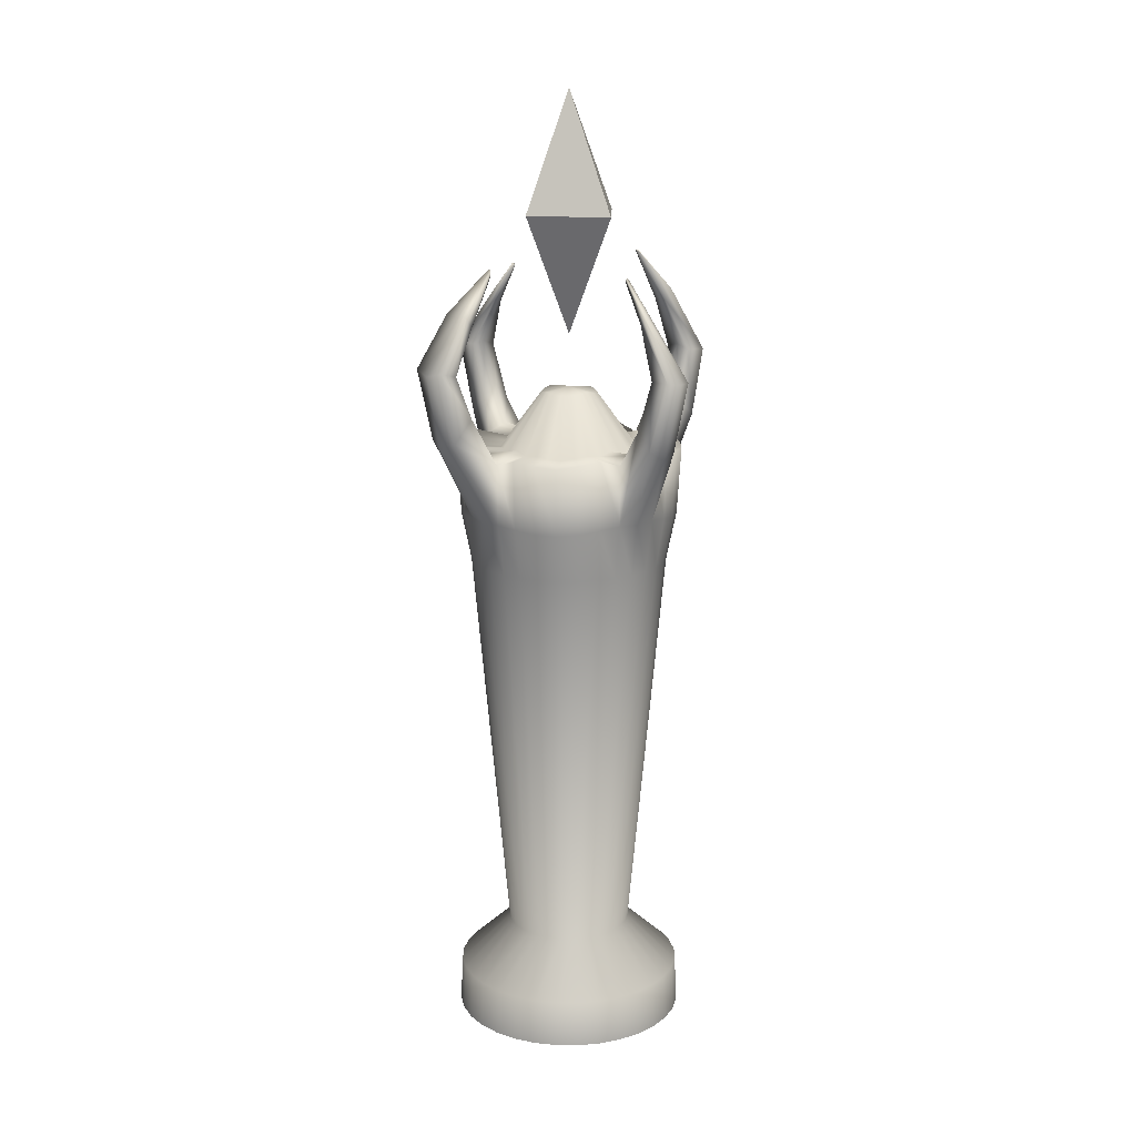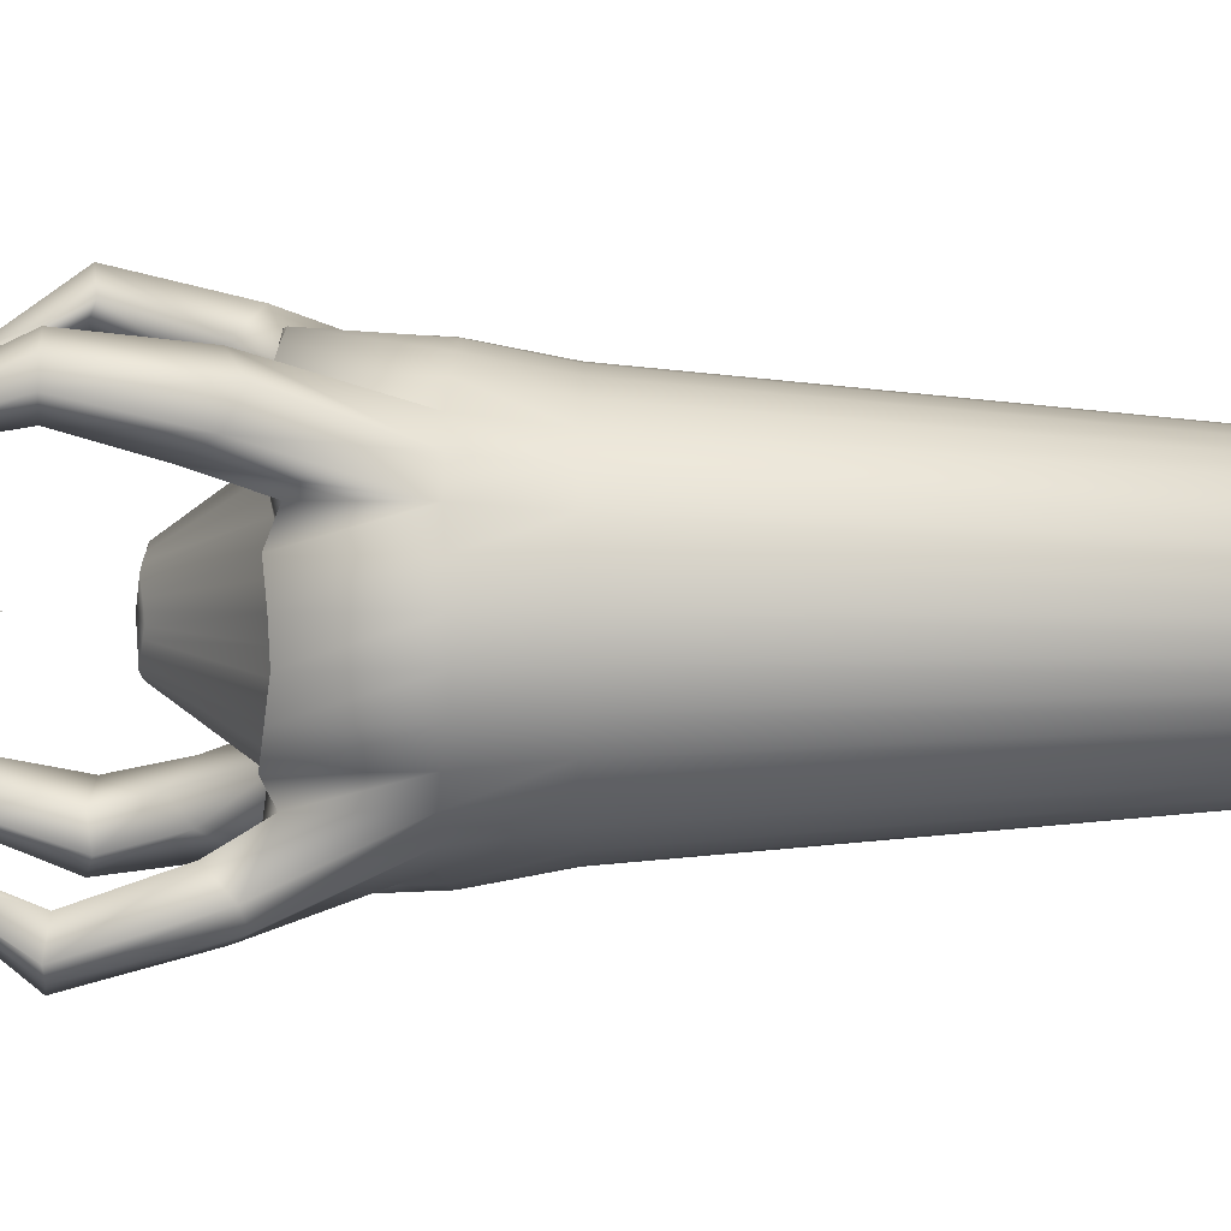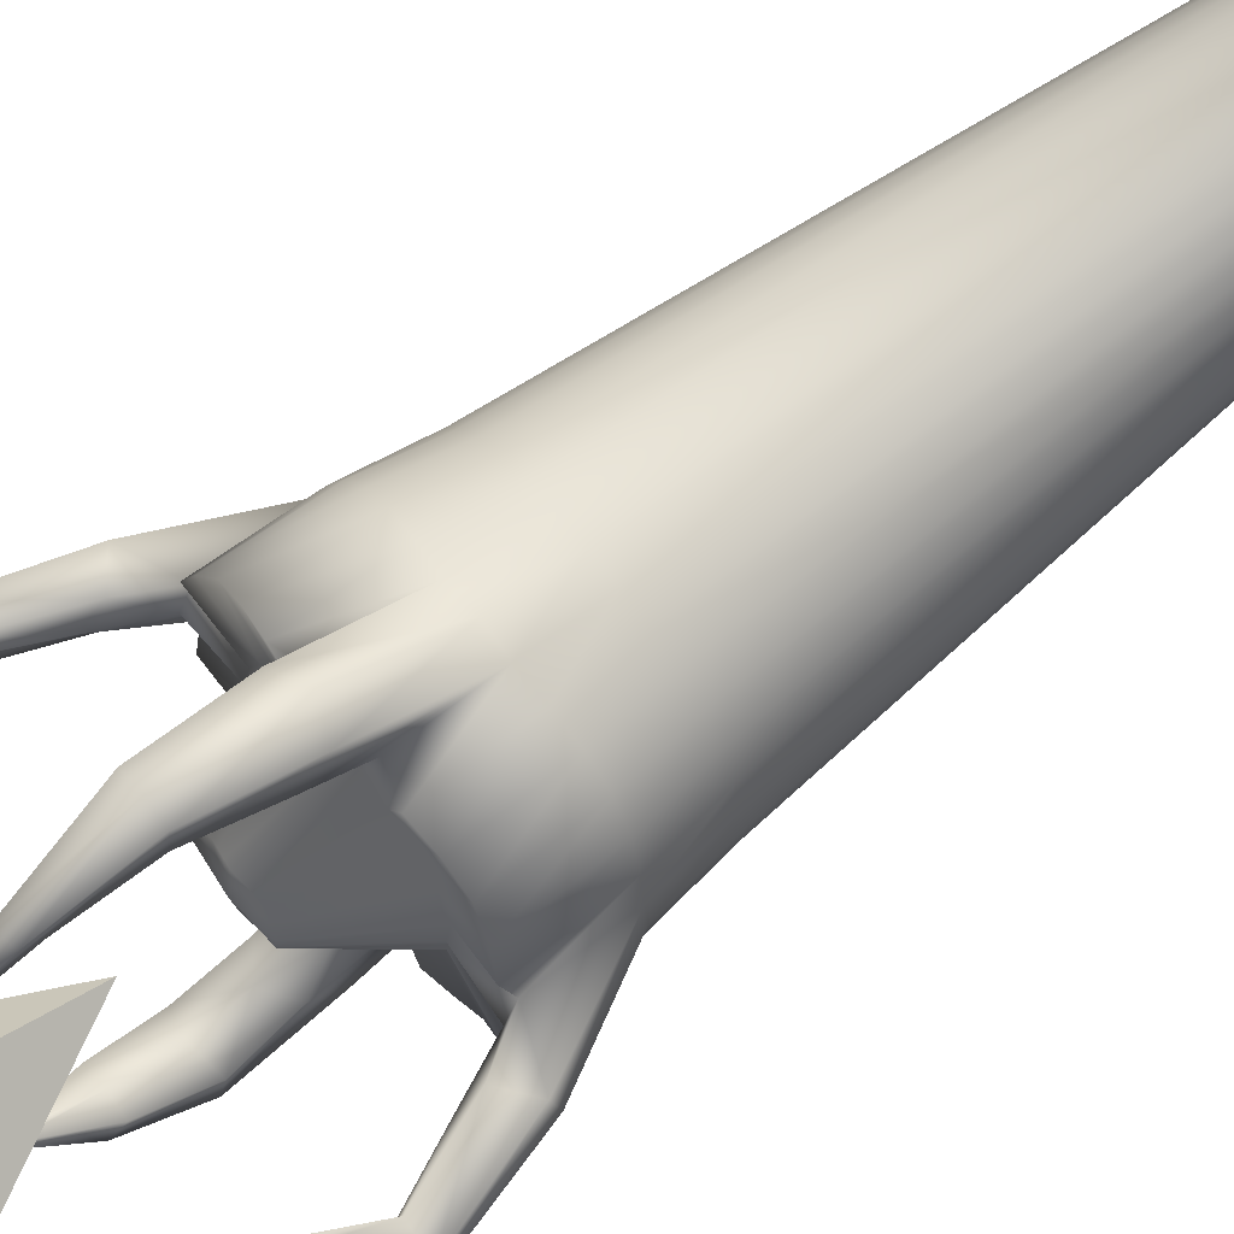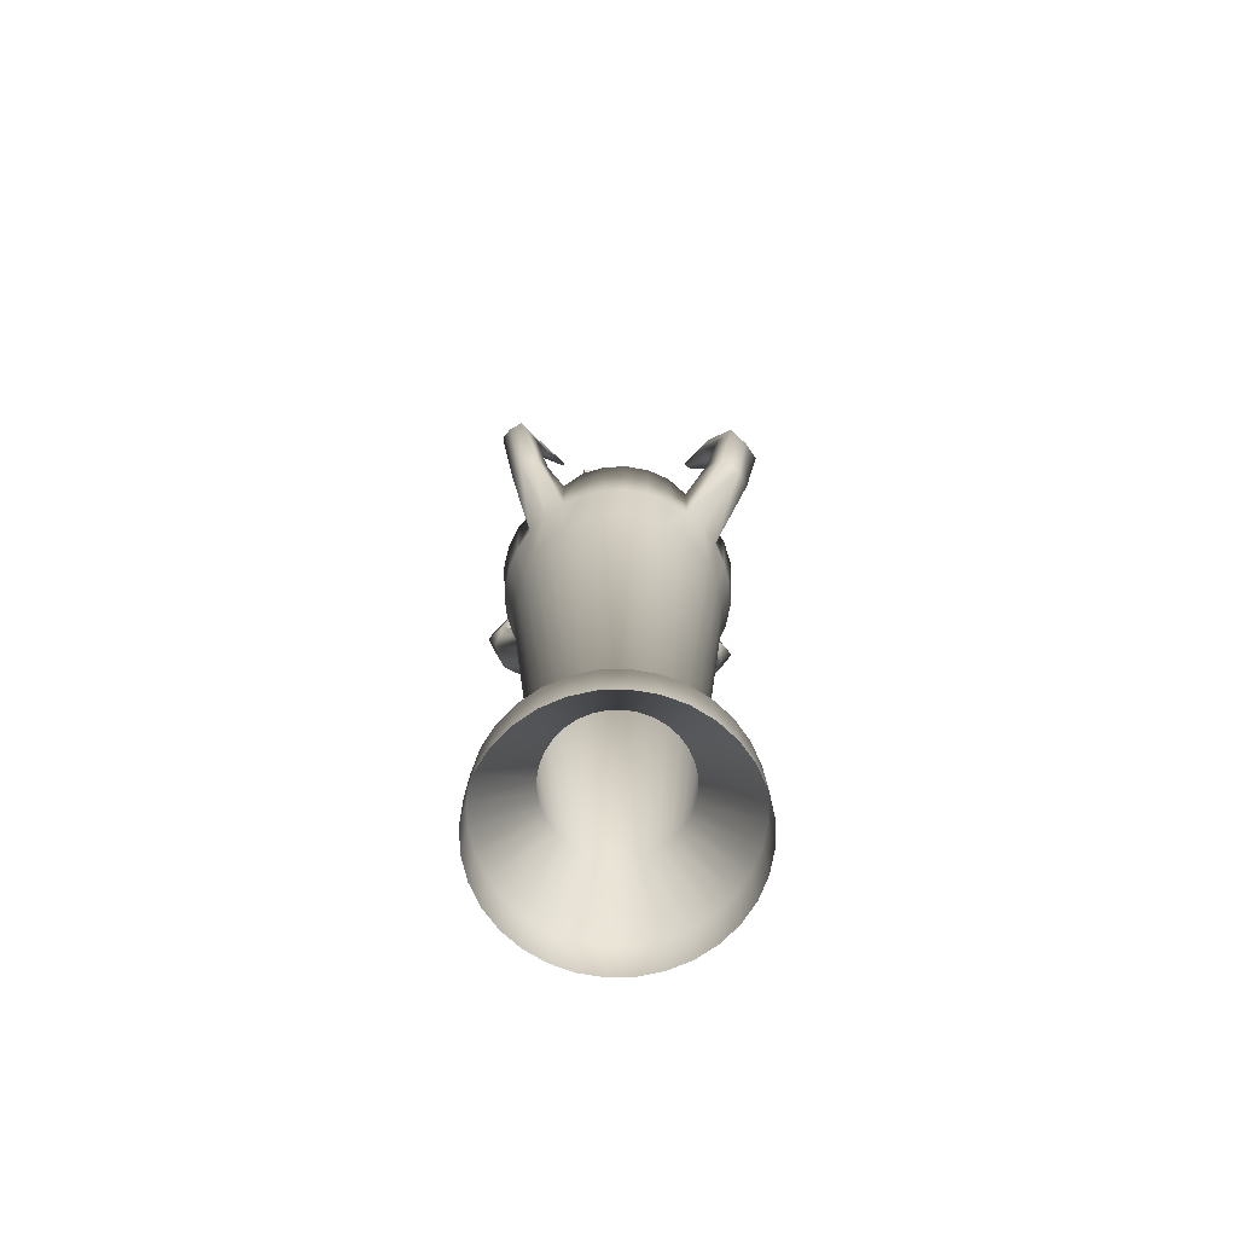
<metadata>
{"format":"obj","ext":"obj","renderer":"f3d","projection":"perspective","resolution":1024,"background":"white","views":[{"elev":15.5,"azim":-128.6,"up":"+Y"},{"elev":56.0,"azim":-89.7,"up":"+Z"},{"elev":70.3,"azim":-127.4,"up":"+Z"},{"elev":-70.5,"azim":130.9,"up":"+Y"}]}
</metadata>
<code>
o Cube
v -0 3.752 0
v 0.3835 4.537 -0.01323
v 0.004866 4.537 0.3627
v -0 5.323 0
v -0.004866 4.537 -0.3569
v -0.4307 4.537 -0.004866
f 4 3 2
f 3 4 6
f 3 1 2
f 1 5 2
f 3 6 1
f 4 2 5
f 6 4 5
f 5 1 6
o Cylinder
v 0.128 2.249 -0.6445
v 0.1502 -1 -0.7566
v 0.251 2.249 -0.6072
v 0.2947 -1 -0.7128
v 0.3643 2.247 -0.5466
v 0.4278 -1 -0.6416
v 0.4637 2.247 -0.465
v 0.5445 -1 -0.5458
v 0.5452 2.248 -0.3657
v 0.6403 -1 -0.4292
v 0.6058 2.249 -0.2523
v 0.7114 -1 -0.296
v 0.6432 2.249 -0.1293
v 0.7552 -1 -0.1516
v 0.6558 2.249 -0.001375
v 0.77 -1 -0.001375
v 0.6432 2.249 0.1266
v 0.7552 -1 0.1488
v 0.6058 2.249 0.2496
v 0.7114 -1 0.2933
v 0.5452 2.248 0.3629
v 0.6403 -1 0.4264
v 0.4637 2.247 0.4623
v 0.5445 -1 0.5431
v 0.3643 2.247 0.5438
v 0.4278 -1 0.6389
v 0.251 2.249 0.6044
v 0.2947 -1 0.71
v 0.128 2.25 0.6418
v 0.1502 -1 0.7538
v 0.6913 2.607 0.1357
v 0.656 2.593 0.27
v 0.2737 2.58 0.659
v 0.4003 2.567 0.5976
v 0.414 3.016 0.6179
v 0.2805 3.032 0.6748
v 0.5967 2.574 -0.4001
v 0.6555 2.595 -0.2732
v 0.1387 2.591 0.6954
v 0.1385 2.594 -0.6976
v 0.2733 2.583 -0.6613
v 0.5969 2.573 0.3974
v 0.6909 2.608 -0.1392
v 0.4001 2.567 -0.6001
v 0.5101 2.564 0.5087
v 0.7062 2.603 -0.001772
v 0.51 2.564 -0.5114
v 0.1397 2.991 -0.7033
v 0.14 2.987 0.7004
v 0.2799 3.035 -0.6773
v 0.4134 3.018 -0.6202
v 0.5297 3.008 -0.5311
v 0.6138 3.029 -0.4119
v 0.6685 3.048 -0.279
v 0.6925 3.006 -0.1403
v 0.6956 3.057 -0.002887
v 0.6935 3.005 0.1353
v 0.6693 3.047 0.275
v 0.6144 3.027 0.4086
v 0.53 3.008 0.5284
v 0.03567 3.38 -0.1807
v 0.03575 3.378 0.178
v 0.07044 3.373 0.1685
v 0.1026 3.369 0.1521
v 0.1305 3.368 0.1291
v 0.1529 3.373 0.1006
v 0.1689 3.379 0.06843
v 0.1781 3.385 0.03383
v 0.1814 3.39 -0.001605
v 0.1781 3.385 -0.03701
v 0.1689 3.379 -0.07148
v 0.1529 3.373 -0.1036
v 0.1305 3.368 -0.1319
v 0.1025 3.37 -0.1548
v 0.07032 3.374 -0.1712
v 0.9369 3.098 0.09287
v 0.9376 3.129 -0.1053
v 0.962 3.071 -0.004977
v 0.8119 3.237 -0.09814
v 0.8072 3.3 0.000417
v 0.8111 3.199 0.09726
v 1.095 3.575 0.06622
v 1.091 3.58 -0.09742
v 1.11 3.569 -0.008975
v 0.9422 3.576 -0.09677
v 0.9415 3.588 -0.002675
v 0.9526 3.559 0.08638
v 0.8043 3.926 0.01838
v 0.7998 3.936 -0.03982
v 0.8004 3.933 -0.01046
v 0.7646 3.895 -0.03939
v 0.7643 3.895 -0.009463
v 0.7692 3.887 0.01931
v 0.5959 4.154 0.003795
v 0.5946 4.156 -0.01436
v 0.5946 4.156 -0.005281
v 0.5838 4.143 -0.01441
v 0.5838 4.143 -0.005214
v 0.585 4.141 0.003827
v 0.1357 3.123 0.9702
v 0.1339 3.249 0.8446
v 0.1018 3.558 1.092
v 0.1004 3.566 0.9531
v 0.05006 3.98 0.8428
v 0.05013 3.905 0.7912
v 0.01375 4.256 0.5833
v 0.01375 4.251 0.5798
v 0.1233 3.164 -1.015
v 0.1209 3.309 -0.8802
v 0.1327 3.622 -1.117
v 0.1319 3.594 -1.004
v 0.1029 3.952 -0.9033
v 0.1032 3.884 -0.8571
v 0.01852 4.215 -0.6425
v 0.01852 4.181 -0.6435
v 3.1e-05 -1 -0.7714
v 3.1e-05 2.248 -0.6571
v -0.1279 2.249 -0.6445
v -0.1502 -1 -0.7566
v -0.2509 2.249 -0.6072
v -0.2946 -1 -0.7128
v -0.3643 2.248 -0.5466
v -0.4278 -1 -0.6416
v -0.4636 2.247 -0.465
v -0.5444 -1 -0.5458
v -0.5452 2.248 -0.3657
v -0.6402 -1 -0.4292
v -0.6058 2.249 -0.2523
v -0.7114 -1 -0.296
v -0.6431 2.249 -0.1293
v -0.7552 -1 -0.1516
v -0.6557 2.25 -0.001375
v -0.77 -1 -0.001375
v -0.6431 2.25 0.1266
v -0.7552 -1 0.1488
v -0.6058 2.249 0.2496
v -0.7114 -1 0.2933
v -0.5452 2.248 0.3629
v -0.6402 -1 0.4264
v -0.4636 2.247 0.4623
v -0.5444 -1 0.5431
v -0.3643 2.247 0.5438
v -0.4278 -1 0.6389
v -0.2509 2.249 0.6044
v -0.2946 -1 0.71
v -0.1279 2.249 0.6418
v -0.1502 -1 0.7538
v 3.1e-05 2.249 0.6544
v 3.1e-05 -1 0.7686
v -0.692 2.604 0.1359
v -0.6566 2.591 0.2703
v -0.2738 2.579 0.6596
v -0.4004 2.566 0.5978
v -0.4143 3.014 0.6186
v -0.2806 3.03 0.676
v -0.5969 2.573 -0.4003
v -0.656 2.593 -0.2734
v -0.1387 2.589 0.6962
v -0.1383 2.594 -0.6976
v -0.2732 2.583 -0.6613
v -0.5972 2.572 0.3976
v -0.6915 2.605 -0.1394
v 7.7e-05 2.584 0.7119
v -0.4 2.567 -0.6001
v -0.51 2.564 0.5087
v -0.7069 2.601 -0.00175
v -0.51 2.564 -0.5114
v 7.1e-05 2.582 -0.716
v 0.000309 3.038 0.7037
v 3.8e-05 3.383 0.1813
v 0.000327 3.044 -0.7056
v -0.1392 2.991 -0.7033
v -0.1398 2.985 0.7019
v -0.2796 3.035 -0.6773
v -0.4132 3.018 -0.6202
v -0.53 3.007 -0.5316
v -0.6143 3.027 -0.4124
v -0.6691 3.046 -0.2794
v -0.6932 3.003 -0.1405
v -0.6965 3.054 -0.002848
v -0.6943 3.002 0.1356
v -0.6701 3.044 0.2755
v -0.615 3.026 0.4092
v -0.5303 3.006 0.5289
v -0.03559 3.38 -0.1807
v 4.4e-05 3.385 -0.184
v -0.03568 3.378 0.178
v -0.07039 3.373 0.1685
v -0.1026 3.368 0.1521
v -0.1305 3.368 0.1291
v -0.1529 3.372 0.1007
v -0.169 3.378 0.06851
v -0.1782 3.384 0.03389
v -0.1815 3.389 -0.001592
v -0.1782 3.384 -0.03705
v -0.169 3.378 -0.07154
v -0.1529 3.372 -0.1037
v -0.1305 3.368 -0.132
v -0.1025 3.37 -0.1548
v -0.07026 3.374 -0.1712
v 3.1e-05 3.407 -0.001375
v -0.9397 3.093 0.09331
v -0.9388 3.126 -0.1055
v -0.9633 3.068 -0.004946
v -0.8127 3.234 -0.09831
v -0.8081 3.298 0.000468
v -0.8122 3.197 0.09754
v -1.099 3.572 0.06663
v -1.091 3.579 -0.09756
v -1.109 3.569 -0.008971
v -0.9426 3.576 -0.09692
v -0.9421 3.587 -0.002635
v -0.955 3.556 0.08682
v -0.8041 3.936 0.01846
v -0.7968 3.945 -0.0398
v -0.7987 3.944 -0.01046
v -0.7628 3.904 -0.0394
v -0.7629 3.902 -0.009454
v -0.7691 3.894 0.01941
v -0.5938 4.168 0.003799
v -0.5925 4.171 -0.01436
v -0.5925 4.17 -0.00528
v -0.5816 4.157 -0.01441
v -0.5817 4.157 -0.005213
v -0.583 4.155 0.003829
v -0.1353 3.12 0.9726
v 0.000295 3.058 1.002
v 0.000504 3.338 0.838
v -0.1333 3.246 0.8468
v -0.1008 3.555 1.096
v 0.000665 3.554 1.12
v 0.000748 3.593 0.9472
v -0.09924 3.565 0.9556
v -0.04829 3.983 0.8453
v 0.000964 3.988 0.8388
v 0.000964 3.915 0.7862
v -0.04836 3.908 0.7934
v -0.0116 4.256 0.5835
v 0.001078 4.256 0.5832
v 0.001078 4.251 0.5796
v -0.0116 4.251 0.58
v -0.1224 3.164 -1.015
v 0.000348 3.109 -1.042
v 0.000571 3.397 -0.8708
v -0.1199 3.309 -0.8802
v -0.1313 3.622 -1.117
v 0.000723 3.59 -1.137
v 0.000792 3.618 -0.9654
v -0.1304 3.594 -1.004
v -0.101 3.952 -0.9033
v 0.000969 3.945 -0.8874
v 0.000961 3.877 -0.8417
v -0.1013 3.884 -0.8571
v -0.01636 4.215 -0.6425
v 0.001078 4.221 -0.6408
v 0.001077 4.188 -0.6417
v -0.01637 4.181 -0.6435
v 0.2936 -0.3766 0.2922
v 0.1589 -0.3766 0.3822
v 0.2936 -0.3766 -0.2949
v 0.3836 -0.3766 -0.1603
v 0.1589 -0.3766 -0.3849
v 3.1e-05 -0.3766 0.4138
v 3.1e-05 -0.3766 -0.4165
v 0.3452 -0.3766 0.2293
v 0.4072 -0.3766 0.07962
v 0.2307 -0.3766 0.3438
v 0.08103 -0.3766 0.4058
v 0.3452 -0.3766 -0.232
v 0.4072 -0.3766 -0.08237
v 0.2307 -0.3766 -0.3466
v 0.08103 -0.3766 -0.4086
v 0.3836 -0.3766 0.1575
v 0.4152 -0.3766 -0.001375
v -0.2935 -0.3766 0.2922
v -0.1588 -0.3766 0.3822
v -0.2935 -0.3766 -0.2949
v -0.3835 -0.3766 -0.1603
v -0.1588 -0.3766 -0.3849
v -0.3452 -0.3766 0.2293
v -0.4072 -0.3766 0.07962
v -0.2306 -0.3766 0.3438
v -0.08096 -0.3766 0.4058
v -0.3452 -0.3766 -0.232
v -0.4072 -0.3766 -0.08237
v -0.2306 -0.3766 -0.3466
v -0.08096 -0.3766 -0.4086
v -0.3835 -0.3766 0.1575
v -0.4151 -0.3766 -0.001375
v 0.534 -0.6883 0.5326
v 0.289 -0.6883 0.6963
v 0.534 -0.6883 -0.5353
v 0.6977 -0.6883 -0.2903
v 0.289 -0.6883 -0.699
v 3.1e-05 -0.6883 0.7537
v 0.6279 -0.6883 0.4181
v 0.7406 -0.6883 0.1459
v 0.4196 -0.6883 0.6265
v 0.1473 -0.6883 0.7392
v 0.6279 -0.6883 -0.4209
v 0.7406 -0.6883 -0.1487
v 0.4196 -0.6883 -0.6292
v 0.1473 -0.6883 -0.742
v 0.6977 -0.6883 0.2876
v 0.7552 -0.6883 -0.001375
v -0.5339 -0.6883 0.5326
v -0.2889 -0.6883 0.6963
v -0.5339 -0.6883 -0.5353
v -0.6976 -0.6883 -0.2903
v -0.2889 -0.6883 -0.699
v -0.6278 -0.6883 0.4181
v -0.7406 -0.6883 0.1459
v -0.4195 -0.6883 0.6265
v -0.1473 -0.6883 0.7392
v -0.6278 -0.6883 -0.4209
v -0.7406 -0.6883 -0.1487
v -0.4195 -0.6883 -0.6292
v -0.1473 -0.6883 -0.742
v -0.6976 -0.6883 0.2876
v -0.7551 -0.6883 -0.001375
v 3.1e-05 -0.6883 -0.7565
v 0.08602 3.003 0.43
v 0.3736 3.012 0.2479
v 0.08582 3.006 -0.4327
v 0.2513 3.004 0.3746
v 0.4311 3.039 -0.00215
v 0.1708 3.016 -0.414
v 0.00015 3.03 -0.4368
v 0.000138 3.026 0.4344
v 0.3733 3.013 -0.251
v 0.1712 3.014 0.4114
v 0.4271 3.016 0.08289
v 0.3208 3 -0.3223
v 0.409 3.025 -0.1712
v 0.251 3.005 -0.3771
v 0.3209 3 0.3194
v 0.4093 3.025 0.1677
v 0.4267 3.016 -0.08689
v -0.0859 3.002 0.4305
v -0.3739 3.011 0.2482
v -0.08557 3.006 -0.4327
v -0.2514 3.003 0.3749
v -0.4315 3.038 -0.002124
v -0.1707 3.016 -0.414
v -0.3736 3.011 -0.2513
v -0.1712 3.013 0.4118
v -0.4276 3.014 0.08307
v -0.321 2.999 -0.3225
v -0.4094 3.023 -0.1714
v -0.2509 3.005 -0.3771
v -0.3211 2.999 0.3196
v -0.4097 3.023 0.168
v -0.4271 3.014 -0.08701
f 270 123 7 278
f 278 7 9 268
f 268 9 11 277
f 277 11 13 266
f 266 13 15 275
f 275 15 17 267
f 267 17 19 276
f 276 19 21 280
f 280 21 23 272
f 272 23 25 279
f 279 25 27 271
f 271 27 29 264
f 264 29 31 273
f 273 31 33 265
f 265 33 35 274
f 274 35 154 269
f 25 23 37 38
f 39 40 41 42
f 17 15 43 44
f 35 33 39 45
f 9 7 46 47
f 27 25 38 48
f 19 17 44 49
f 154 35 45 169
f 11 9 47 50
f 29 27 48 51
f 21 19 49 52
f 13 11 50 53
f 31 29 51 40
f 23 21 52 37
f 15 13 53 43
f 33 31 40 39
f 7 123 174 46
f 46 174 249 114
f 45 39 42 55
f 47 46 54 56
f 55 175 234 107
f 50 47 56 57
f 53 50 57 58
f 43 53 58 59
f 44 43 59 60
f 49 44 60 61
f 62 63 87 86
f 61 62 86 85
f 38 37 63 64
f 48 38 64 65
f 51 48 65 66
f 40 51 66 41
f 67 192 207
f 339 341 80 79
f 336 339 79 78
f 340 336 78 77
f 344 340 77 76
f 77 207 76
f 332 344 76 75
f 78 207 77
f 338 332 75 74
f 207 78 79
f 343 338 74 73
f 80 207 79
f 329 343 73 72
f 81 207 80
f 342 329 72 71
f 81 67 207
f 331 342 71 70
f 337 331 70 69
f 330 334 192 67
f 328 337 69 68
f 333 330 67 81
f 335 328 68 176
f 341 333 81 80
f 76 207 75
f 75 207 74
f 74 207 73
f 73 207 72
f 72 207 71
f 71 207 70
f 70 207 69
f 69 207 68
f 68 207 176
f 87 82 88 93
f 83 85 91 89
f 37 52 84 82
f 63 37 82 87
f 49 61 85 83
f 52 49 83 84
f 88 90 96 94
f 92 93 99 98
f 84 83 89 90
f 85 86 92 91
f 86 87 93 92
f 82 84 90 88
f 99 94 100 105
f 95 97 103 101
f 89 91 97 95
f 93 88 94 99
f 90 89 95 96
f 91 92 98 97
f 102 101 103 104
f 100 102 104 105
f 96 95 101 102
f 97 98 104 103
f 98 99 105 104
f 94 96 102 100
f 107 234 238 109
f 45 55 107 106
f 169 45 106 233
f 109 238 242 111
f 233 106 108 237
f 106 107 109 108
f 241 110 112 245
f 237 108 110 241
f 108 109 111 110
f 245 112 113 246
f 110 111 113 112
f 111 242 246 113
f 114 249 253 116
f 54 46 114 115
f 177 54 115 250
f 117 116 118 119
f 250 115 117 254
f 115 114 116 117
f 119 118 120 121
f 116 253 257 118
f 254 117 119 258
f 120 261 262 121
f 118 257 261 120
f 258 119 121 262
f 270 293 124 123
f 293 285 126 124
f 285 292 128 126
f 292 283 130 128
f 283 290 132 130
f 290 284 134 132
f 284 291 136 134
f 291 295 138 136
f 295 287 140 138
f 287 294 142 140
f 294 286 144 142
f 286 281 146 144
f 281 288 148 146
f 288 282 150 148
f 282 289 152 150
f 289 269 154 152
f 142 157 156 140
f 158 161 160 159
f 134 163 162 132
f 152 164 158 150
f 126 166 165 124
f 144 167 157 142
f 136 168 163 134
f 154 169 164 152
f 128 170 166 126
f 146 171 167 144
f 138 172 168 136
f 130 173 170 128
f 148 159 171 146
f 140 156 172 138
f 132 162 173 130
f 150 158 159 148
f 124 165 174 123
f 165 248 249 174
f 164 179 161 158
f 166 180 178 165
f 179 235 234 175
f 170 181 180 166
f 173 182 181 170
f 162 183 182 173
f 163 184 183 162
f 168 185 184 163
f 186 212 213 187
f 185 211 212 186
f 157 188 187 156
f 167 189 188 157
f 171 190 189 167
f 159 160 190 171
f 191 207 192
f 354 204 205 356
f 351 203 204 354
f 355 202 203 351
f 359 201 202 355
f 202 201 207
f 349 200 201 359
f 203 202 207
f 353 199 200 349
f 207 204 203
f 358 198 199 353
f 205 204 207
f 346 197 198 358
f 206 205 207
f 357 196 197 346
f 206 207 191
f 348 195 196 357
f 352 194 195 348
f 347 191 192 334
f 345 193 194 352
f 350 206 191 347
f 335 176 193 345
f 356 205 206 350
f 201 200 207
f 200 199 207
f 199 198 207
f 198 197 207
f 197 196 207
f 196 195 207
f 195 194 207
f 194 193 207
f 193 176 207
f 213 219 214 208
f 209 215 217 211
f 156 208 210 172
f 187 213 208 156
f 168 209 211 185
f 172 210 209 168
f 214 220 222 216
f 218 224 225 219
f 210 216 215 209
f 211 217 218 212
f 212 218 219 213
f 208 214 216 210
f 225 231 226 220
f 221 227 229 223
f 215 221 223 217
f 219 225 220 214
f 216 222 221 215
f 217 223 224 218
f 228 230 229 227
f 226 231 230 228
f 222 228 227 221
f 223 229 230 224
f 224 230 231 225
f 220 226 228 222
f 235 239 238 234
f 164 232 235 179
f 169 233 232 164
f 239 243 242 238
f 233 237 236 232
f 232 236 239 235
f 241 245 244 240
f 237 241 240 236
f 236 240 243 239
f 245 246 247 244
f 240 244 247 243
f 243 247 246 242
f 248 252 253 249
f 178 251 248 165
f 177 250 251 178
f 255 259 256 252
f 250 254 255 251
f 251 255 252 248
f 259 263 260 256
f 252 256 257 253
f 254 258 259 255
f 260 263 262 261
f 256 260 261 257
f 258 262 263 259
f 320 301 269 289
f 313 320 289 282
f 319 313 282 288
f 312 319 288 281
f 317 312 281 286
f 325 317 286 294
f 318 325 294 287
f 326 318 287 295
f 322 326 295 291
f 315 322 291 284
f 321 315 284 290
f 314 321 290 283
f 323 314 283 292
f 316 323 292 285
f 324 316 285 293
f 327 324 293 270
f 305 274 269 301
f 297 265 274 305
f 304 273 265 297
f 296 264 273 304
f 302 271 264 296
f 310 279 271 302
f 303 272 279 310
f 311 280 272 303
f 307 276 280 311
f 299 267 276 307
f 306 275 267 299
f 298 266 275 306
f 308 277 266 298
f 300 268 277 308
f 309 278 268 300
f 327 270 278 309
f 122 327 309 8
f 8 309 300 10
f 10 300 308 12
f 12 308 298 14
f 14 298 306 16
f 16 306 299 18
f 18 299 307 20
f 20 307 311 22
f 22 311 303 24
f 24 303 310 26
f 26 310 302 28
f 28 302 296 30
f 30 296 304 32
f 32 304 297 34
f 34 297 305 36
f 36 305 301 155
f 122 125 324 327
f 125 127 316 324
f 127 129 323 316
f 129 131 314 323
f 131 133 321 314
f 133 135 315 321
f 135 137 322 315
f 137 139 326 322
f 139 141 318 326
f 141 143 325 318
f 143 145 317 325
f 145 147 312 317
f 147 149 319 312
f 149 151 313 319
f 151 153 320 313
f 153 155 301 320
f 181 356 350 180
f 175 335 345 179
f 180 350 347 178
f 179 345 352 161
f 178 347 334 177
f 161 352 348 160
f 160 348 357 190
f 190 357 346 189
f 189 346 358 188
f 188 358 353 187
f 187 353 349 186
f 186 349 359 185
f 185 359 355 184
f 184 355 351 183
f 183 351 354 182
f 182 354 356 181
f 57 56 333 341
f 175 55 328 335
f 56 54 330 333
f 55 42 337 328
f 54 177 334 330
f 42 41 331 337
f 41 66 342 331
f 66 65 329 342
f 65 64 343 329
f 64 63 338 343
f 63 62 332 338
f 62 61 344 332
f 61 60 340 344
f 60 59 336 340
f 59 58 339 336
f 58 57 341 339

</code>
